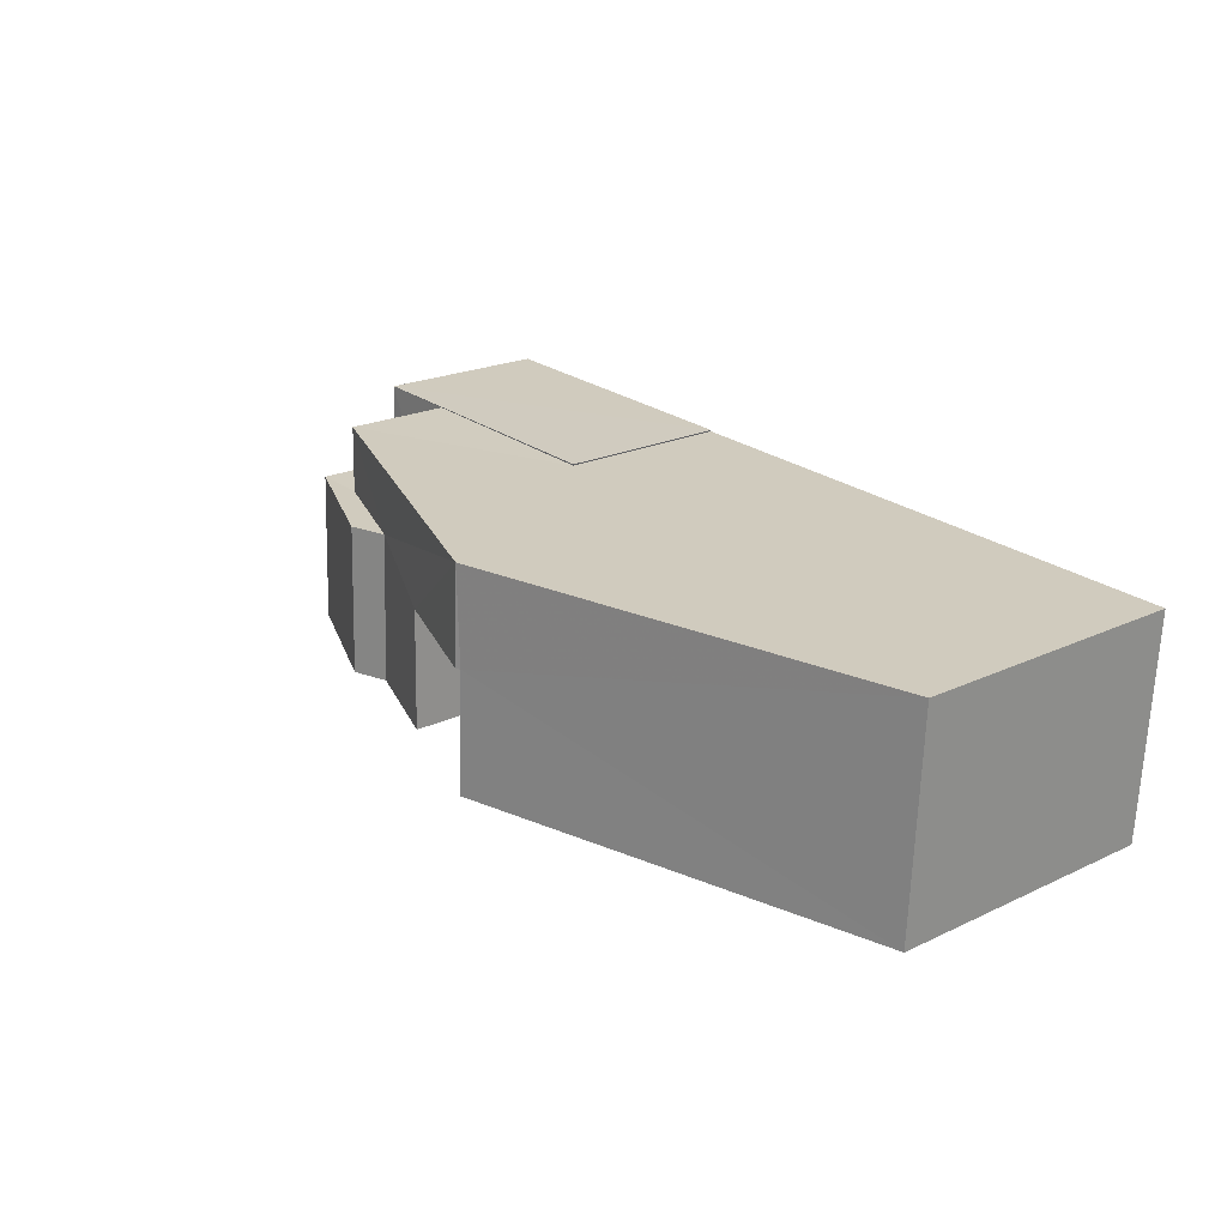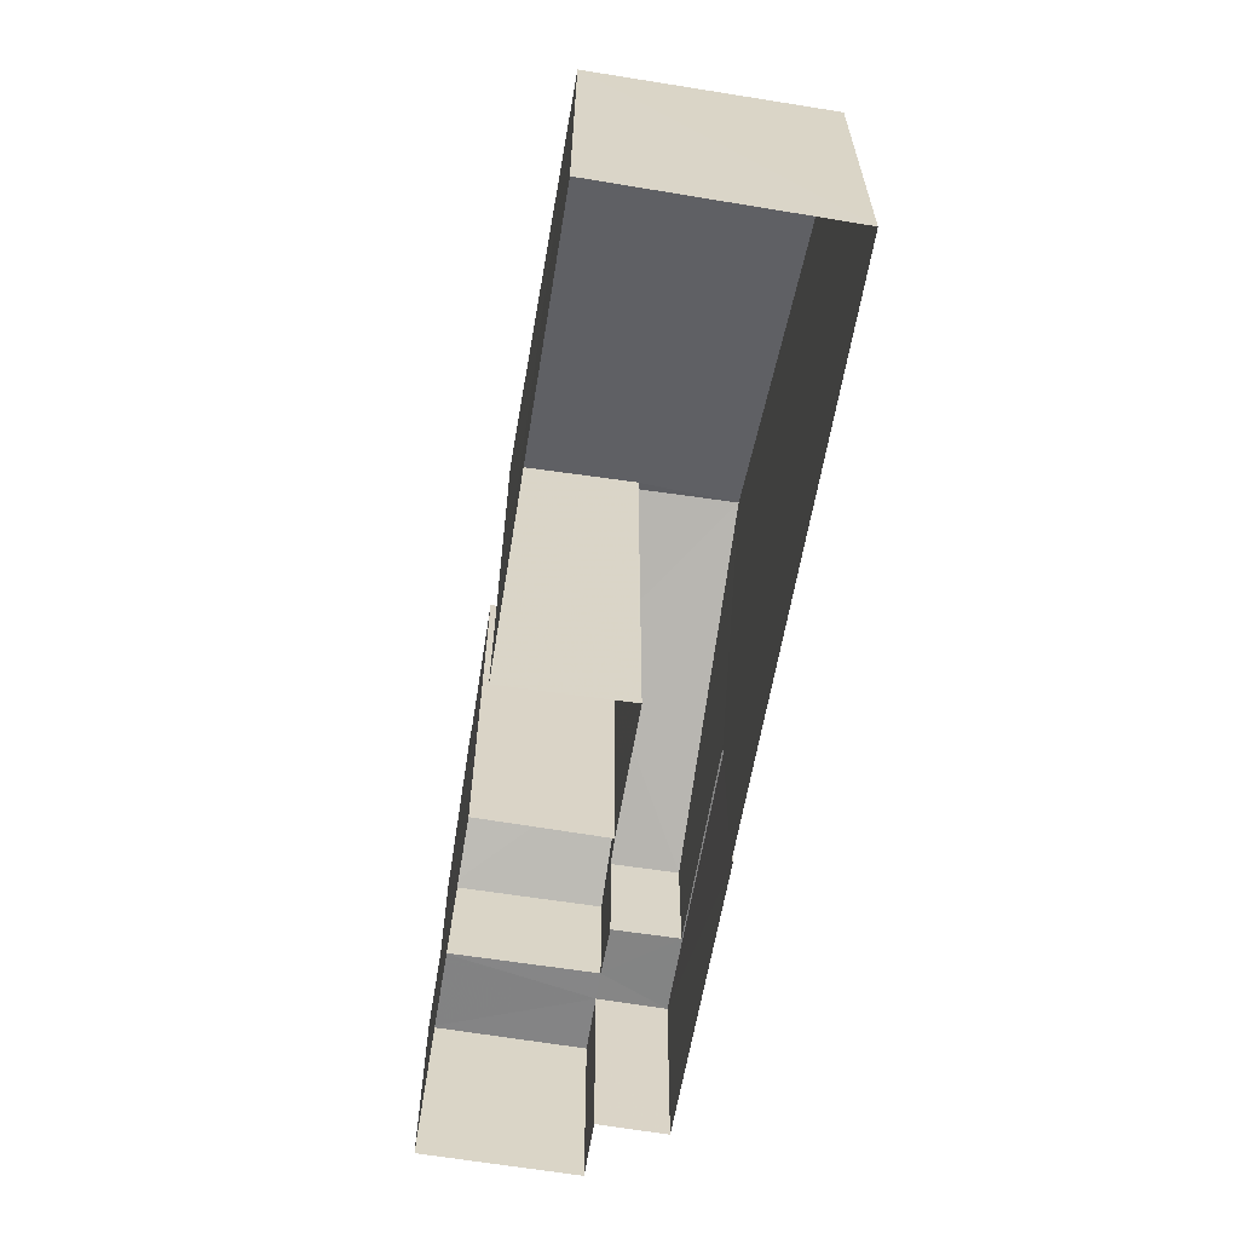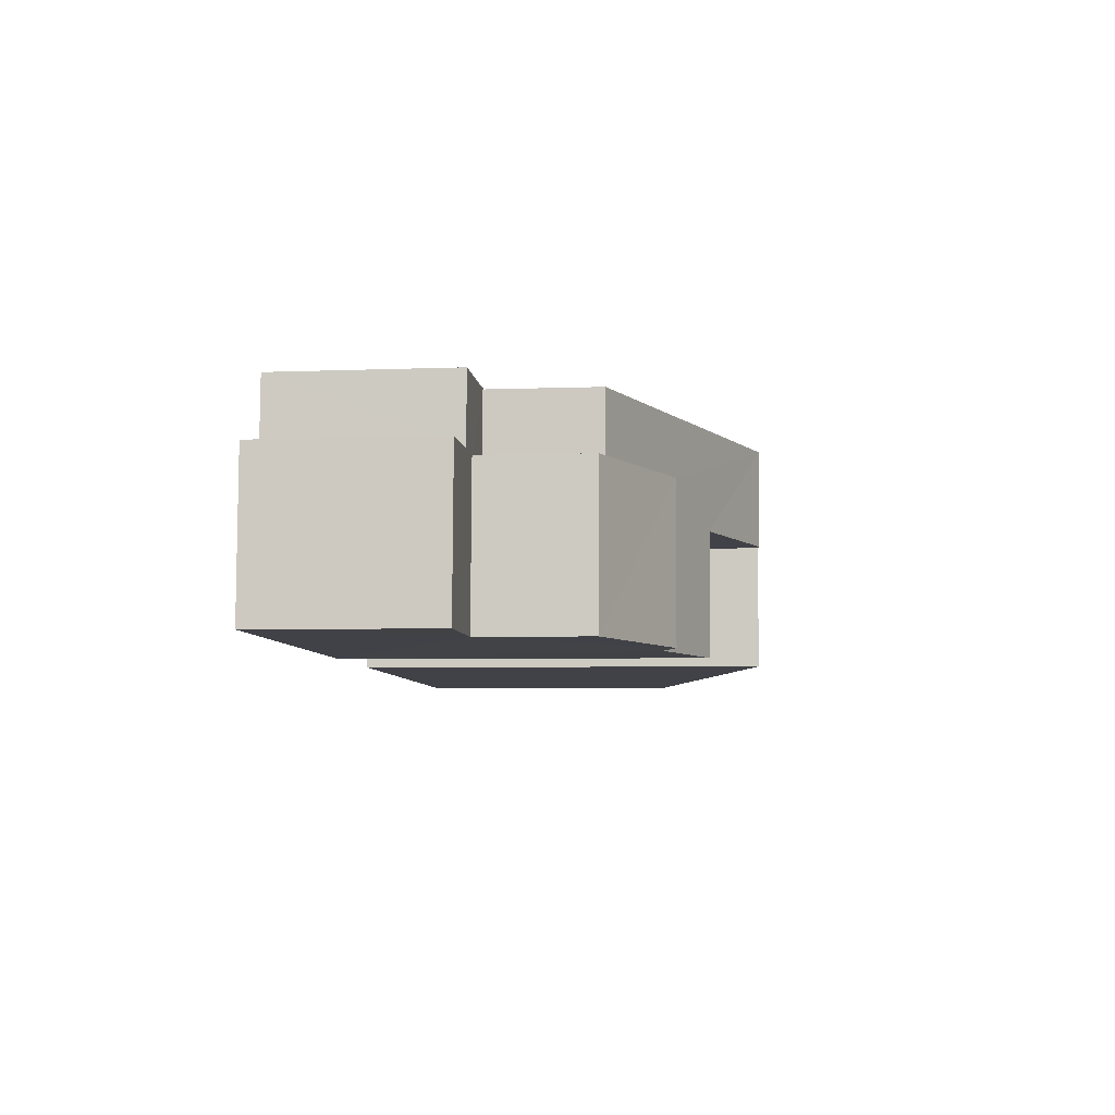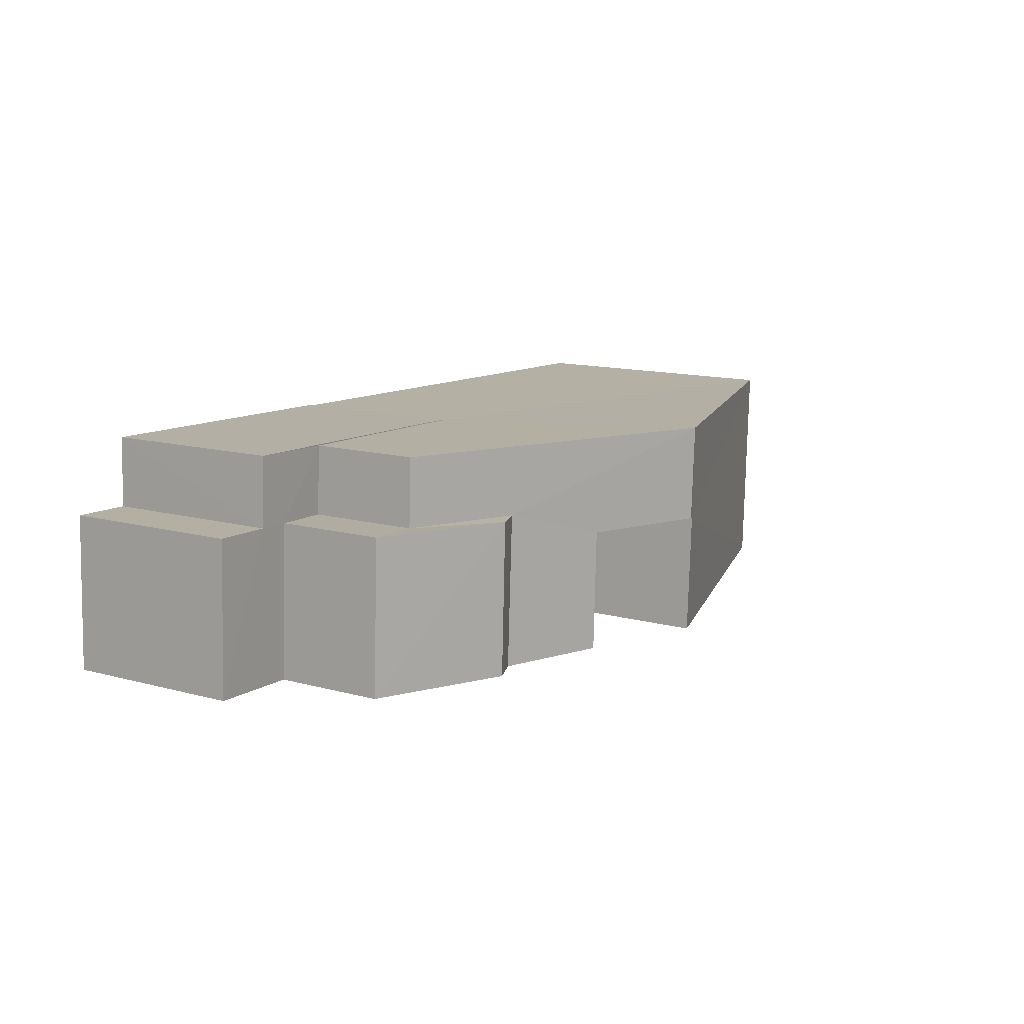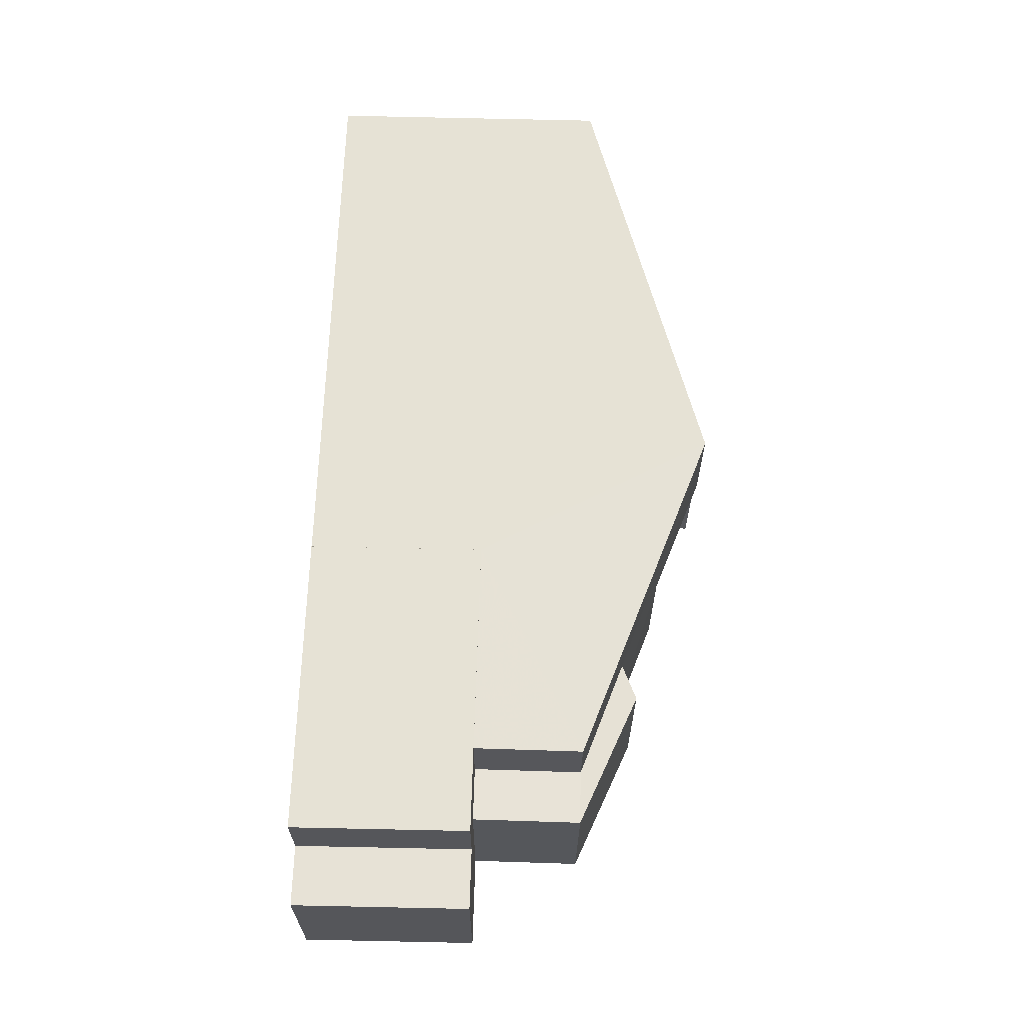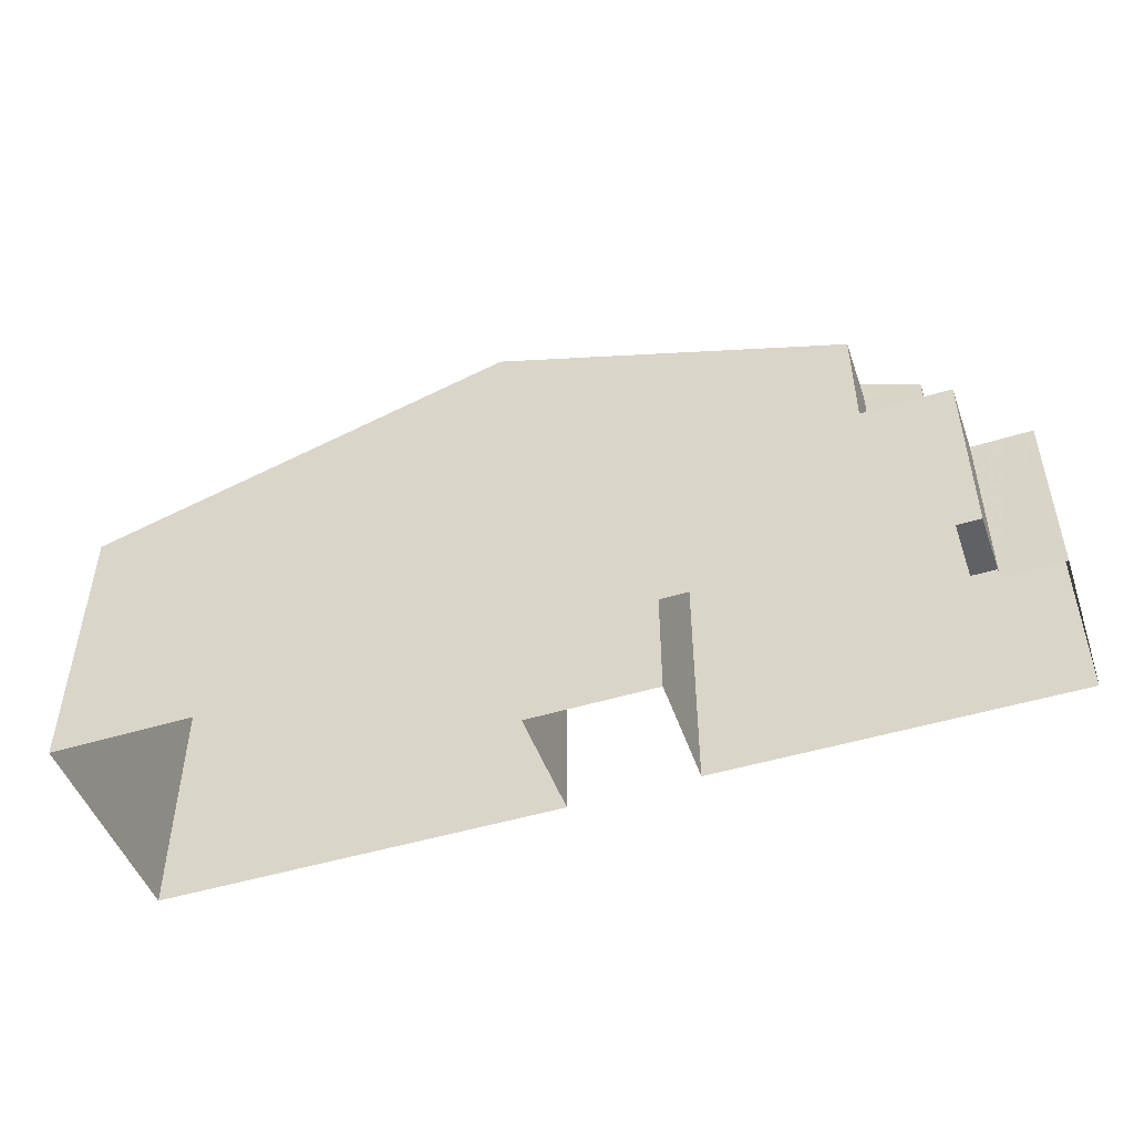
<metadata>
{"format":"obj","ext":"obj","renderer":"f3d","projection":"perspective","resolution":1024,"background":"white","views":[{"elev":21.6,"azim":50.2,"up":"+Y"},{"elev":-61.3,"azim":78.2,"up":"+Z"},{"elev":-4.4,"azim":-83.2,"up":"+Y"},{"elev":13.3,"azim":-58.4,"up":"+Y"},{"elev":66.3,"azim":-88.4,"up":"+Y"},{"elev":-48.4,"azim":-163.5,"up":"+Z"}]}
</metadata>
<code>
v -3.728e+05 -1.048e+05 25.95
v -3.728e+05 -1.048e+05 25.95
v -3.728e+05 -1.048e+05 25.95
v -3.728e+05 -1.048e+05 25.95
v -3.728e+05 -1.049e+05 25.95
v -3.728e+05 -1.048e+05 25.95
v -3.728e+05 -1.049e+05 25.95
v -3.728e+05 -1.048e+05 25.95
v -3.728e+05 -1.049e+05 25.95
v -3.728e+05 -1.048e+05 25.95
v -3.728e+05 -1.049e+05 25.95
v -3.728e+05 -1.048e+05 25.95
v -3.728e+05 -1.048e+05 29.8
v -3.728e+05 -1.048e+05 29.8
v -3.728e+05 -1.048e+05 29.8
v -3.728e+05 -1.048e+05 29.8
v -3.728e+05 -1.049e+05 29.8
v -3.728e+05 -1.048e+05 29.8
v -3.728e+05 -1.049e+05 29.8
v -3.728e+05 -1.048e+05 29.8
v -3.728e+05 -1.048e+05 29.8
v -3.728e+05 -1.048e+05 29.8
v -3.728e+05 -1.048e+05 33.39
v -3.728e+05 -1.048e+05 32.15
v -3.728e+05 -1.049e+05 32.15
v -3.728e+05 -1.049e+05 33.39
v -3.728e+05 -1.048e+05 34.92
v -3.728e+05 -1.048e+05 34.88
v -3.728e+05 -1.048e+05 32.15
v -3.728e+05 -1.049e+05 32.15
v -3.728e+05 -1.048e+05 34.92
v -3.728e+05 -1.049e+05 34.88
v -3.728e+05 -1.048e+05 33.07
v -3.728e+05 -1.048e+05 32.15
v -3.728e+05 -1.048e+05 32.15
v -3.728e+05 -1.048e+05 33.91
v -3.728e+05 -1.049e+05 33.07
v -3.728e+05 -1.049e+05 33.91
f 1 2 3
f 3 4 1
f 4 5 6
f 4 7 5
f 8 9 10
f 8 10 3
f 10 9 11
f 12 7 4
f 3 10 12
f 3 12 4
f 13 14 15
f 14 16 15
f 17 18 19
f 20 15 21
f 21 18 17
f 19 18 22
f 21 16 18
f 15 16 21
f 23 24 25
f 26 23 25
f 27 28 29
f 29 28 30
f 27 31 28
f 30 28 32
f 33 27 34
f 34 35 33
f 36 31 27
f 37 38 36
f 37 36 33
f 33 36 27
f 33 23 26
f 37 33 26
f 10 28 36
f 10 36 12
f 28 31 36
f 38 7 12
f 36 38 12
f 22 4 6
f 22 18 4
f 18 1 4
f 18 16 1
f 20 24 35
f 33 35 23
f 20 21 24
f 35 24 23
f 32 10 11
f 32 28 10
f 15 35 34
f 15 20 35
f 21 25 24
f 21 17 25
f 30 9 8
f 29 30 8
f 30 32 11
f 9 30 11
f 8 3 13
f 29 8 13
f 29 13 27
f 13 15 34
f 13 34 27
f 19 6 5
f 19 22 6
f 5 7 17
f 5 17 19
f 7 38 37
f 25 17 26
f 17 37 26
f 7 37 17
f 13 2 14
f 13 3 2
f 16 2 1
f 16 14 2

</code>
